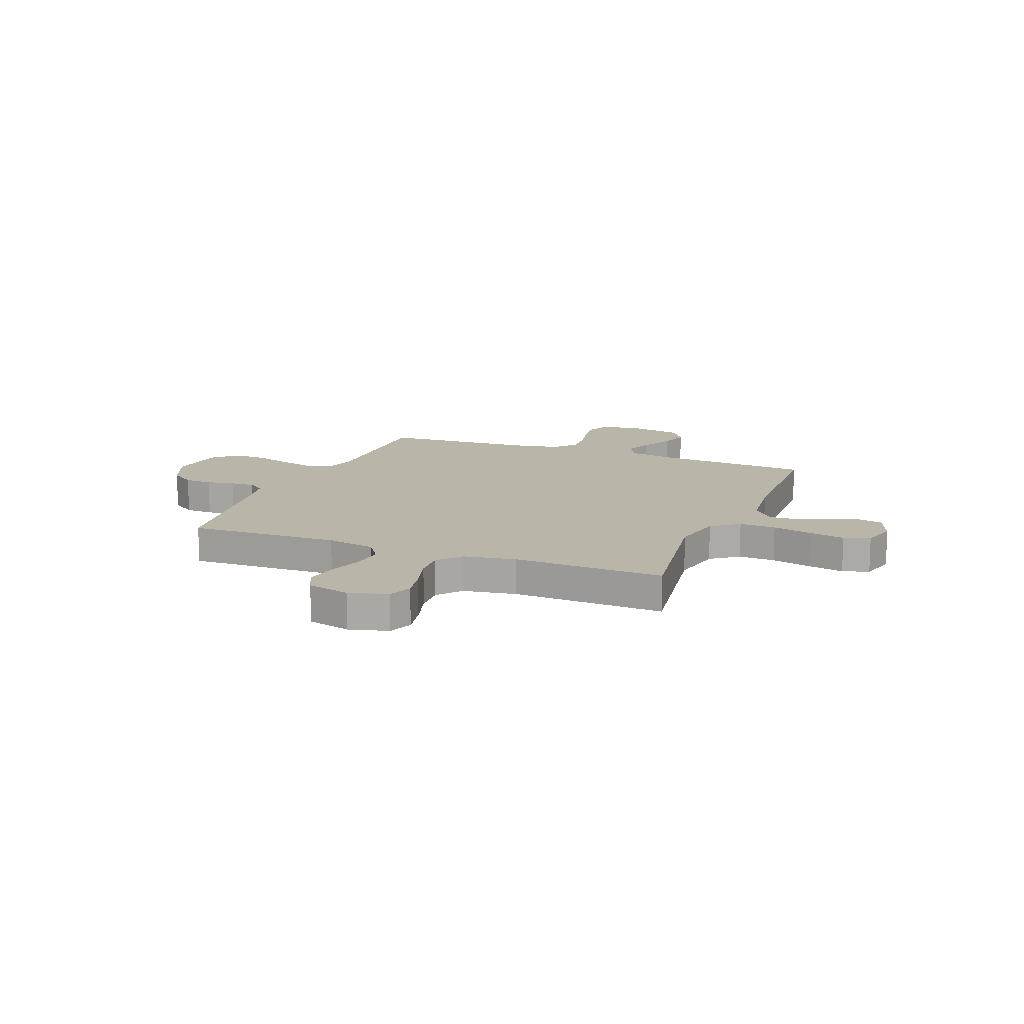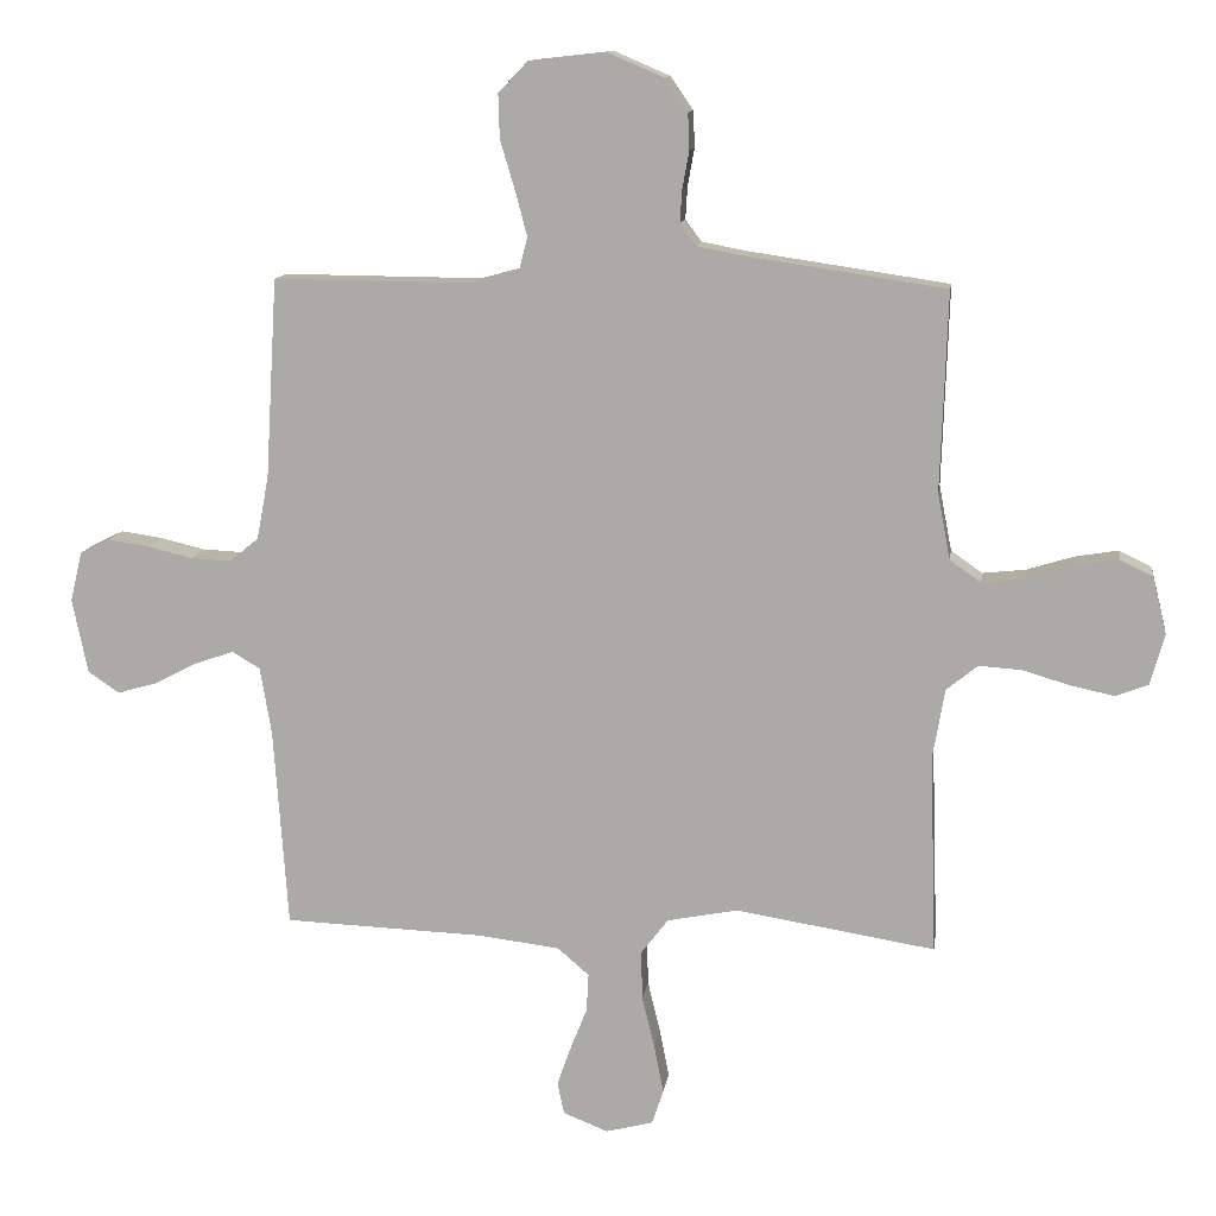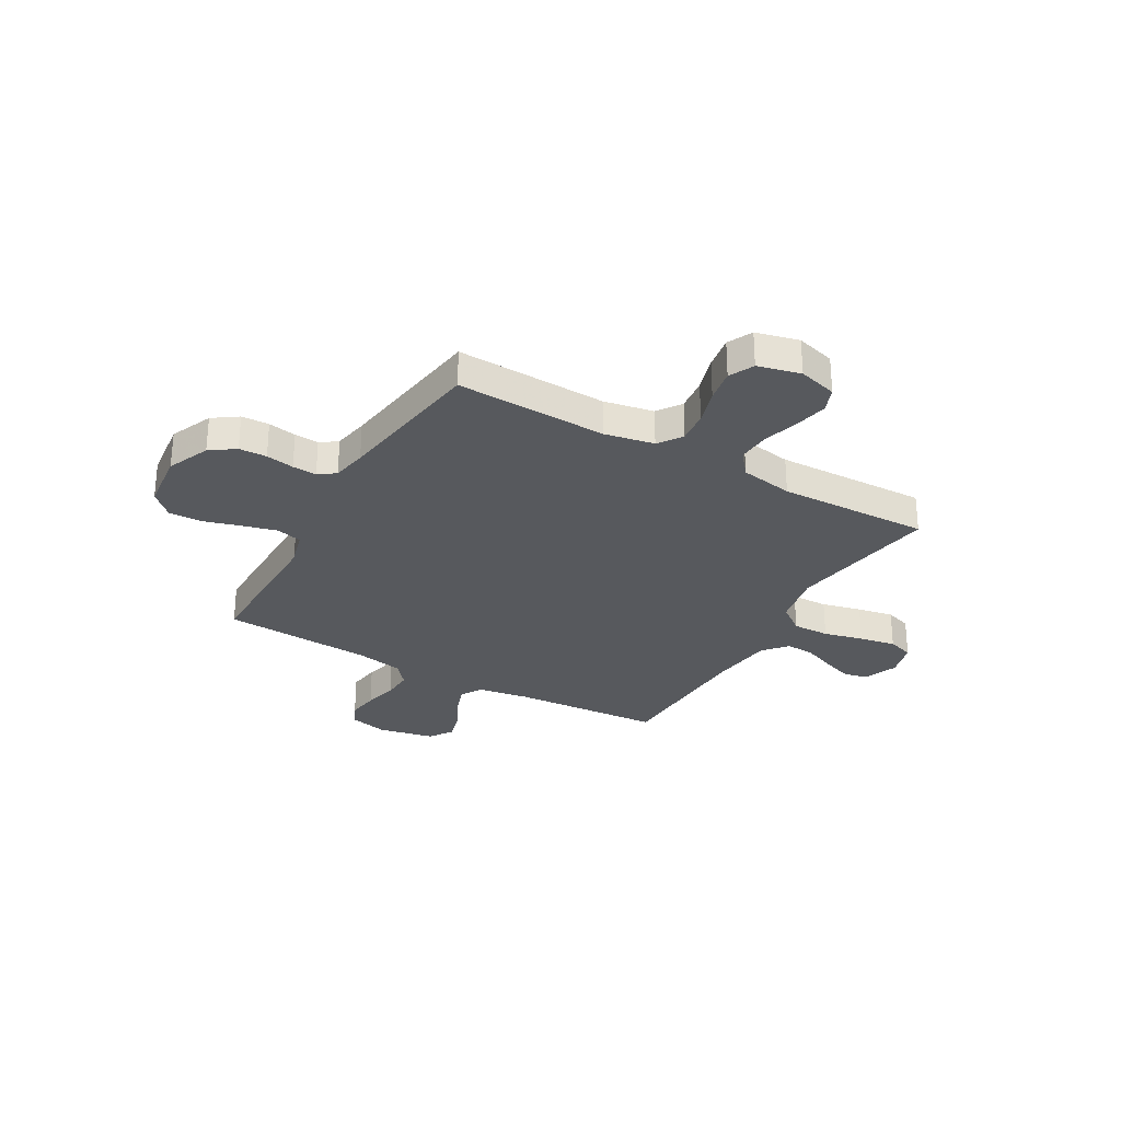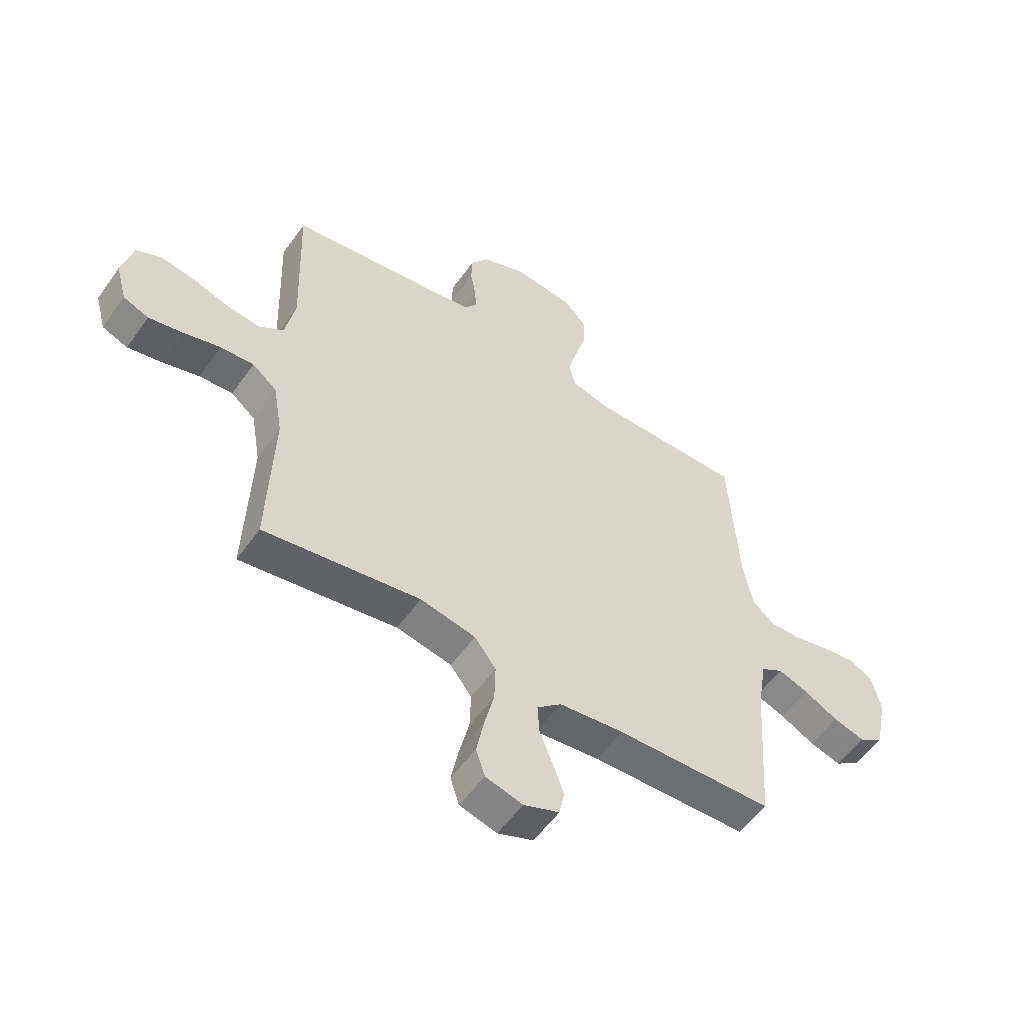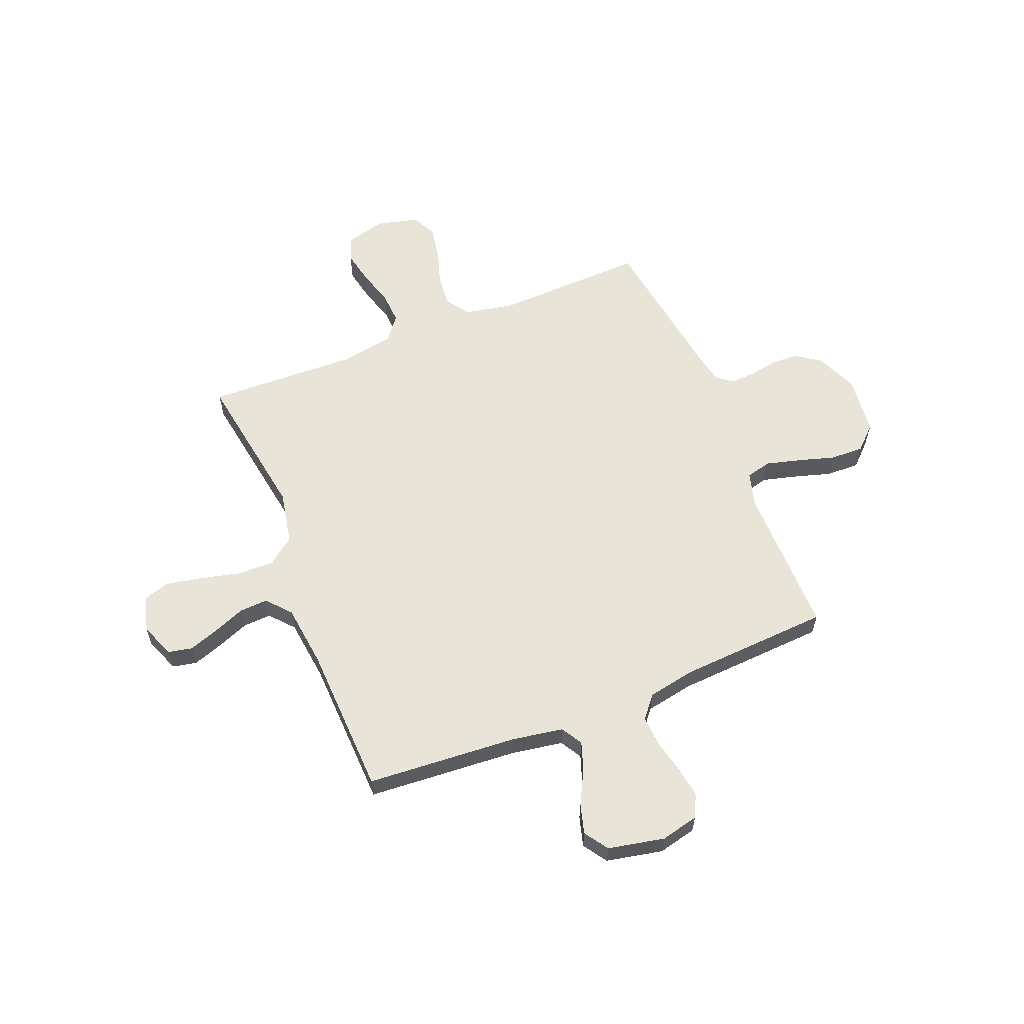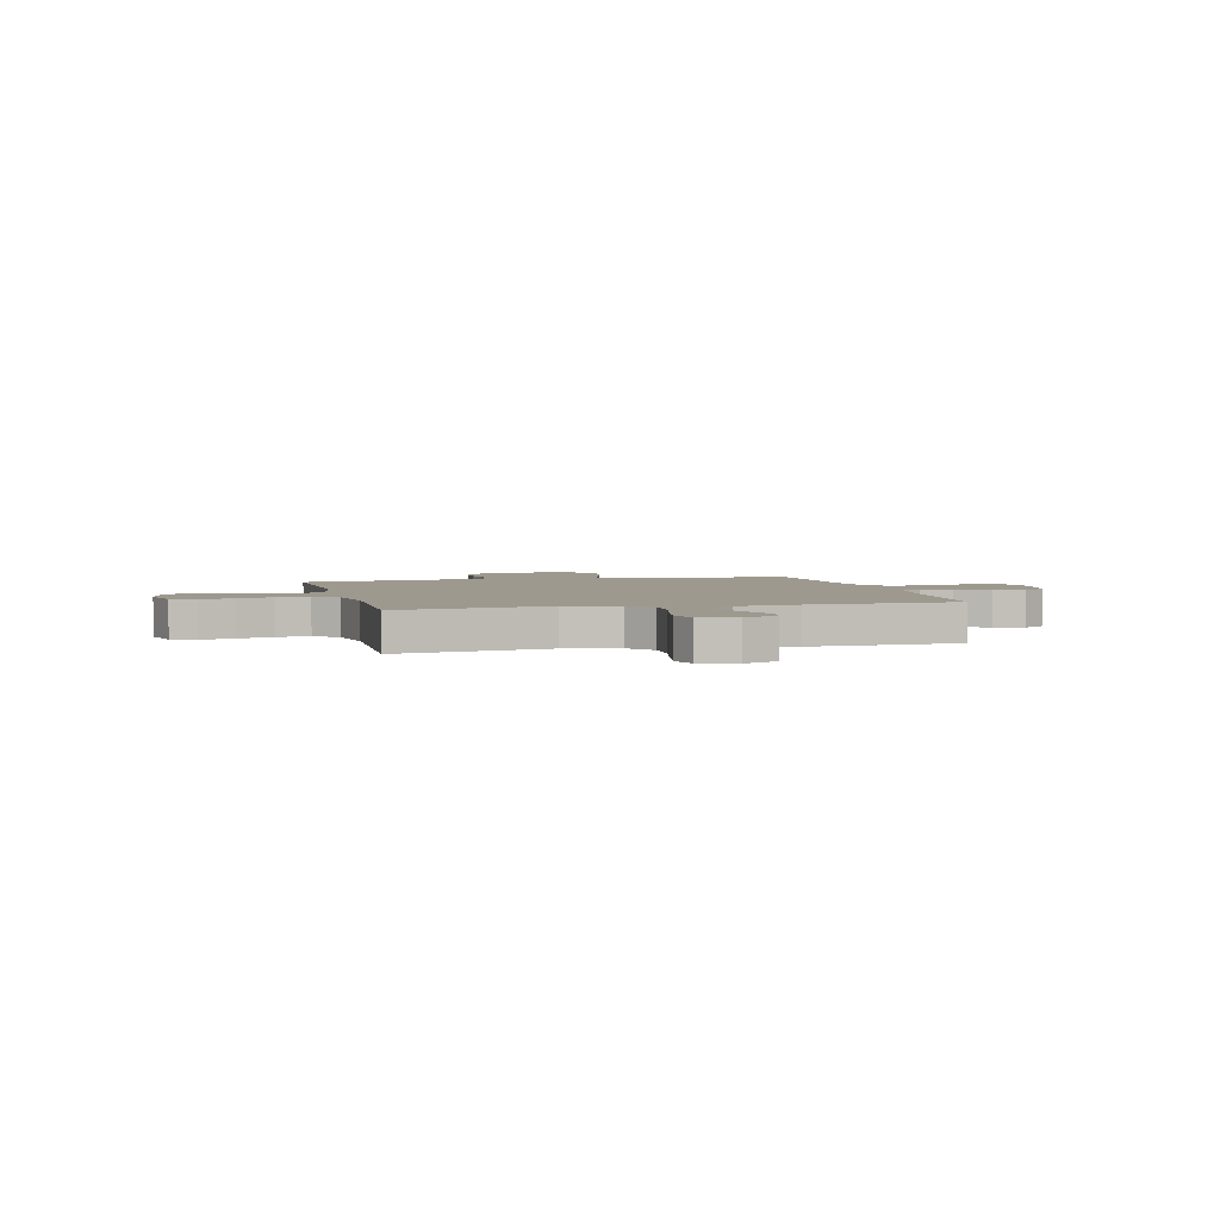
<metadata>
{"format":"obj","ext":"obj","renderer":"f3d","projection":"perspective","resolution":1024,"background":"white","views":[{"elev":13.6,"azim":111.8,"up":"+Y"},{"elev":12.3,"azim":8.1,"up":"+Z"},{"elev":-29.4,"azim":60.2,"up":"+Y"},{"elev":-55.4,"azim":145.2,"up":"+Z"},{"elev":60.0,"azim":-111.9,"up":"+Y"},{"elev":3.3,"azim":165.8,"up":"+Y"}]}
</metadata>
<code>
v -0.5 0.07 0.5
v -0.2 0.07 0.498
v -0.131 0.07 0.517
v -0.118 0.07 0.567
v -0.136 0.07 0.635
v -0.158 0.07 0.709
v -0.16 0.07 0.775
v -0.116 0.07 0.821
v 0 0.07 0.834
v 0.084 0.07 0.798
v 0.118 0.07 0.749
v 0.12 0.07 0.694
v 0.11 0.07 0.638
v 0.107 0.07 0.59
v 0.131 0.07 0.557
v 0.2 0.07 0.544
v 0.5 0.07 0.5
v 0.49 0.07 0.2
v 0.509 0.07 0.102
v 0.556 0.07 0.069
v 0.62 0.07 0.076
v 0.691 0.07 0.098
v 0.756 0.07 0.109
v 0.805 0.07 0.085
v 0.826 0.07 0
v 0.805 0.07 -0.077
v 0.756 0.07 -0.096
v 0.69 0.07 -0.082
v 0.619 0.07 -0.061
v 0.555 0.07 -0.057
v 0.508 0.07 -0.095
v 0.49 0.07 -0.2
v 0.5 0.07 -0.5
v 0.2 0.07 -0.452
v 0.094 0.07 -0.473
v 0.053 0.07 -0.527
v 0.055 0.07 -0.6
v 0.074 0.07 -0.679
v 0.088 0.07 -0.751
v 0.071 0.07 -0.803
v 0 0.07 -0.822
v -0.068 0.07 -0.795
v -0.078 0.07 -0.747
v -0.057 0.07 -0.687
v -0.032 0.07 -0.624
v -0.029 0.07 -0.567
v -0.076 0.07 -0.526
v -0.2 0.07 -0.511
v -0.5 0.07 -0.5
v -0.521 0.07 -0.2
v -0.538 0.07 -0.098
v -0.58 0.07 -0.073
v -0.638 0.07 -0.093
v -0.703 0.07 -0.127
v -0.763 0.07 -0.144
v -0.81 0.07 -0.112
v -0.833 0.07 0
v -0.815 0.07 0.075
v -0.77 0.07 0.097
v -0.708 0.07 0.088
v -0.641 0.07 0.072
v -0.58 0.07 0.069
v -0.536 0.07 0.105
v -0.518 0.07 0.2
v -0.5 0 0.5
v -0.2 0 0.498
v -0.131 0 0.517
v -0.118 0 0.567
v -0.136 0 0.635
v -0.158 0 0.709
v -0.16 0 0.775
v -0.116 0 0.821
v 0 0 0.834
v 0.084 0 0.798
v 0.118 0 0.749
v 0.12 0 0.694
v 0.11 0 0.638
v 0.107 0 0.59
v 0.131 0 0.557
v 0.2 0 0.544
v 0.5 0 0.5
v 0.49 0 0.2
v 0.509 0 0.102
v 0.556 0 0.069
v 0.62 0 0.076
v 0.691 0 0.098
v 0.756 0 0.109
v 0.805 0 0.085
v 0.826 0 0
v 0.805 0 -0.077
v 0.756 0 -0.096
v 0.69 0 -0.082
v 0.619 0 -0.061
v 0.555 0 -0.057
v 0.508 0 -0.095
v 0.49 0 -0.2
v 0.5 0 -0.5
v 0.2 0 -0.452
v 0.094 0 -0.473
v 0.053 0 -0.527
v 0.055 0 -0.6
v 0.074 0 -0.679
v 0.088 0 -0.751
v 0.071 0 -0.803
v 0 0 -0.822
v -0.068 0 -0.795
v -0.078 0 -0.747
v -0.057 0 -0.687
v -0.032 0 -0.624
v -0.029 0 -0.567
v -0.076 0 -0.526
v -0.2 0 -0.511
v -0.5 0 -0.5
v -0.521 0 -0.2
v -0.538 0 -0.098
v -0.58 0 -0.073
v -0.638 0 -0.093
v -0.703 0 -0.127
v -0.763 0 -0.144
v -0.81 0 -0.112
v -0.833 0 0
v -0.815 0 0.075
v -0.77 0 0.097
v -0.708 0 0.088
v -0.641 0 0.072
v -0.58 0 0.069
v -0.536 0 0.105
v -0.518 0 0.2
f 58 59 60 61
f 58 61 62
f 57 58 62
f 56 57 62
f 53 54 55 56
f 52 53 56 62
f 51 52 62 63
f 48 49 50
f 47 48 50 51
f 46 47 51 63
f 42 43 44 45
f 40 41 42 45
f 40 45 46
f 37 38 39 40
f 37 40 46
f 36 37 46 63
f 32 33 34
f 31 32 34 35
f 26 27 28 29
f 24 25 26 29
f 24 29 30
f 21 22 23 24
f 20 21 24 30
f 19 20 30 31
f 16 17 18
f 15 16 18 19
f 10 11 12 13
f 10 13 14
f 9 10 14
f 8 9 14
f 5 6 7 8
f 4 5 8 14
f 3 4 14 15
f 64 1 2
f 35 36 63 64
f 19 31 35 64
f 15 19 64
f 2 3 15 64
f 125 124 123 122
f 126 125 122
f 126 122 121
f 126 121 120
f 120 119 118 117
f 126 120 117 116
f 127 126 116 115
f 114 113 112
f 115 114 112 111
f 127 115 111 110
f 109 108 107 106
f 109 106 105 104
f 110 109 104
f 104 103 102 101
f 110 104 101
f 127 110 101 100
f 98 97 96
f 99 98 96 95
f 93 92 91 90
f 93 90 89 88
f 94 93 88
f 88 87 86 85
f 94 88 85 84
f 95 94 84 83
f 82 81 80
f 83 82 80 79
f 77 76 75 74
f 78 77 74
f 78 74 73
f 78 73 72
f 72 71 70 69
f 78 72 69 68
f 79 78 68 67
f 66 65 128
f 128 127 100 99
f 128 99 95 83
f 128 83 79
f 128 79 67 66
f 1 65 66 2
f 2 66 67 3
f 3 67 68 4
f 4 68 69 5
f 5 69 70 6
f 6 70 71 7
f 7 71 72 8
f 8 72 73 9
f 9 73 74 10
f 10 74 75 11
f 11 75 76 12
f 12 76 77 13
f 13 77 78 14
f 14 78 79 15
f 15 79 80 16
f 16 80 81 17
f 17 81 82 18
f 18 82 83 19
f 19 83 84 20
f 20 84 85 21
f 21 85 86 22
f 22 86 87 23
f 23 87 88 24
f 24 88 89 25
f 25 89 90 26
f 26 90 91 27
f 27 91 92 28
f 28 92 93 29
f 29 93 94 30
f 30 94 95 31
f 31 95 96 32
f 32 96 97 33
f 33 97 98 34
f 34 98 99 35
f 35 99 100 36
f 36 100 101 37
f 37 101 102 38
f 38 102 103 39
f 39 103 104 40
f 40 104 105 41
f 41 105 106 42
f 42 106 107 43
f 43 107 108 44
f 44 108 109 45
f 45 109 110 46
f 46 110 111 47
f 47 111 112 48
f 48 112 113 49
f 49 113 114 50
f 50 114 115 51
f 51 115 116 52
f 52 116 117 53
f 53 117 118 54
f 54 118 119 55
f 55 119 120 56
f 56 120 121 57
f 57 121 122 58
f 58 122 123 59
f 59 123 124 60
f 60 124 125 61
f 61 125 126 62
f 62 126 127 63
f 63 127 128 64
f 64 128 65 1

</code>
